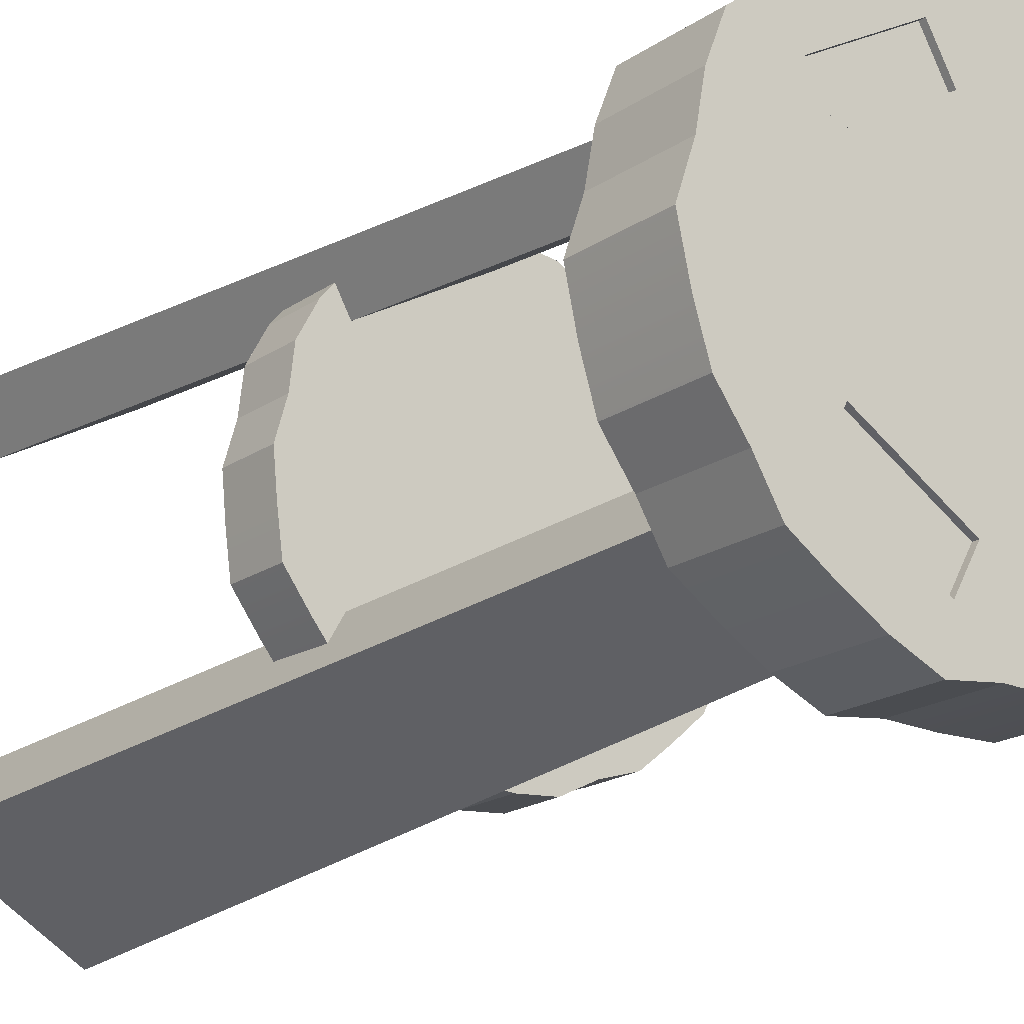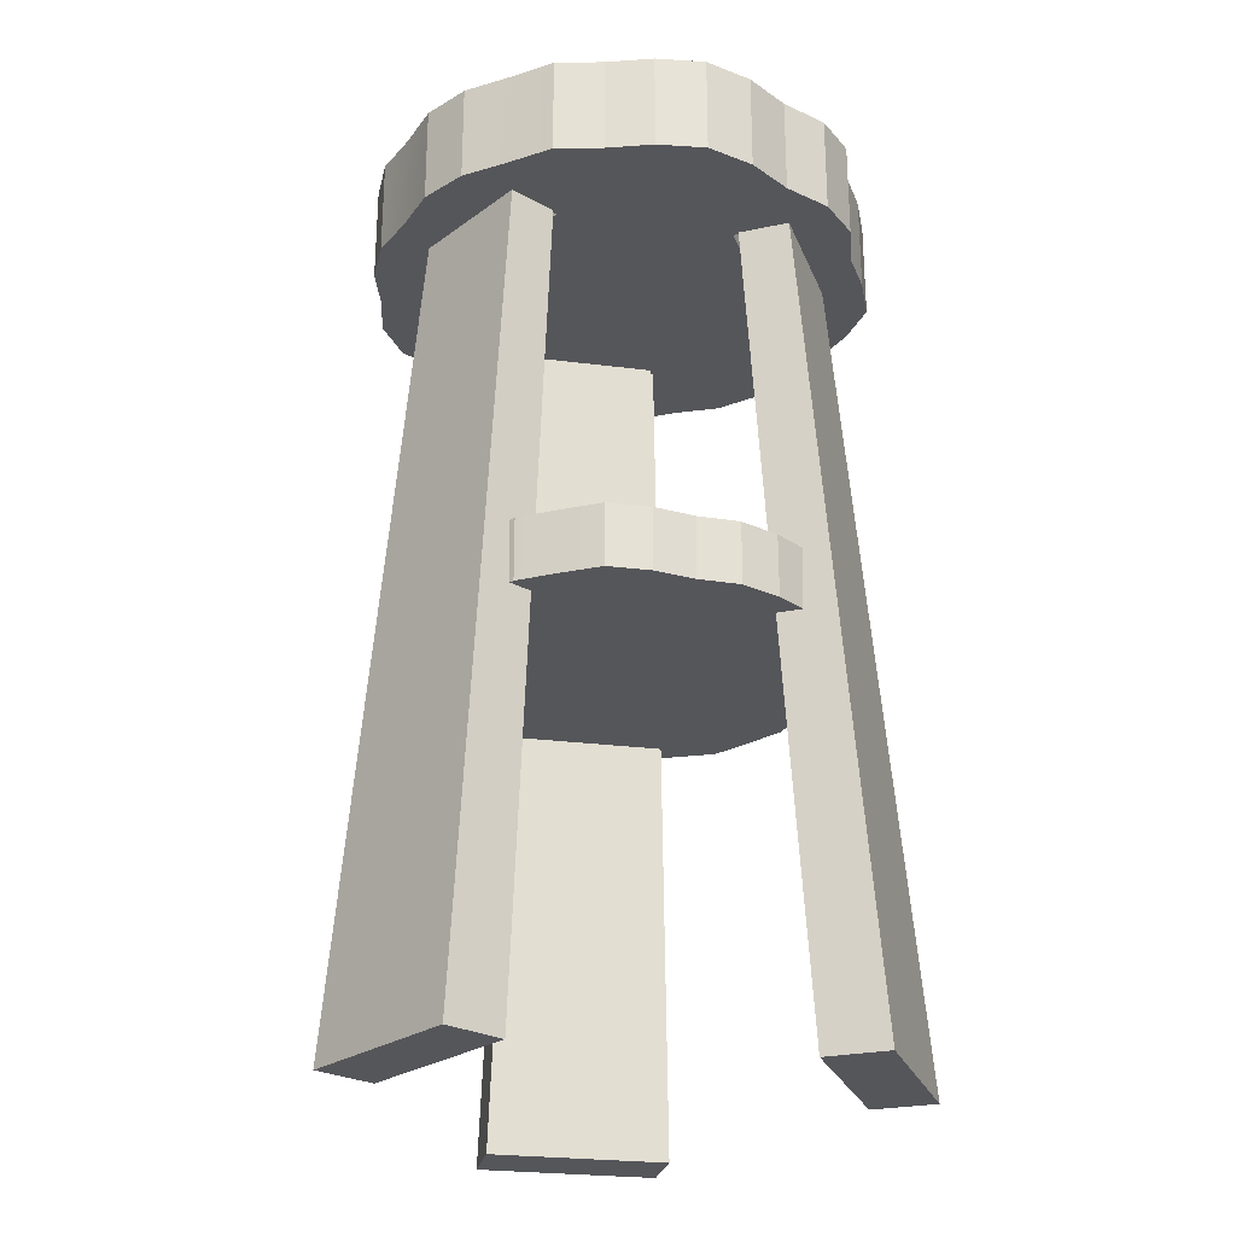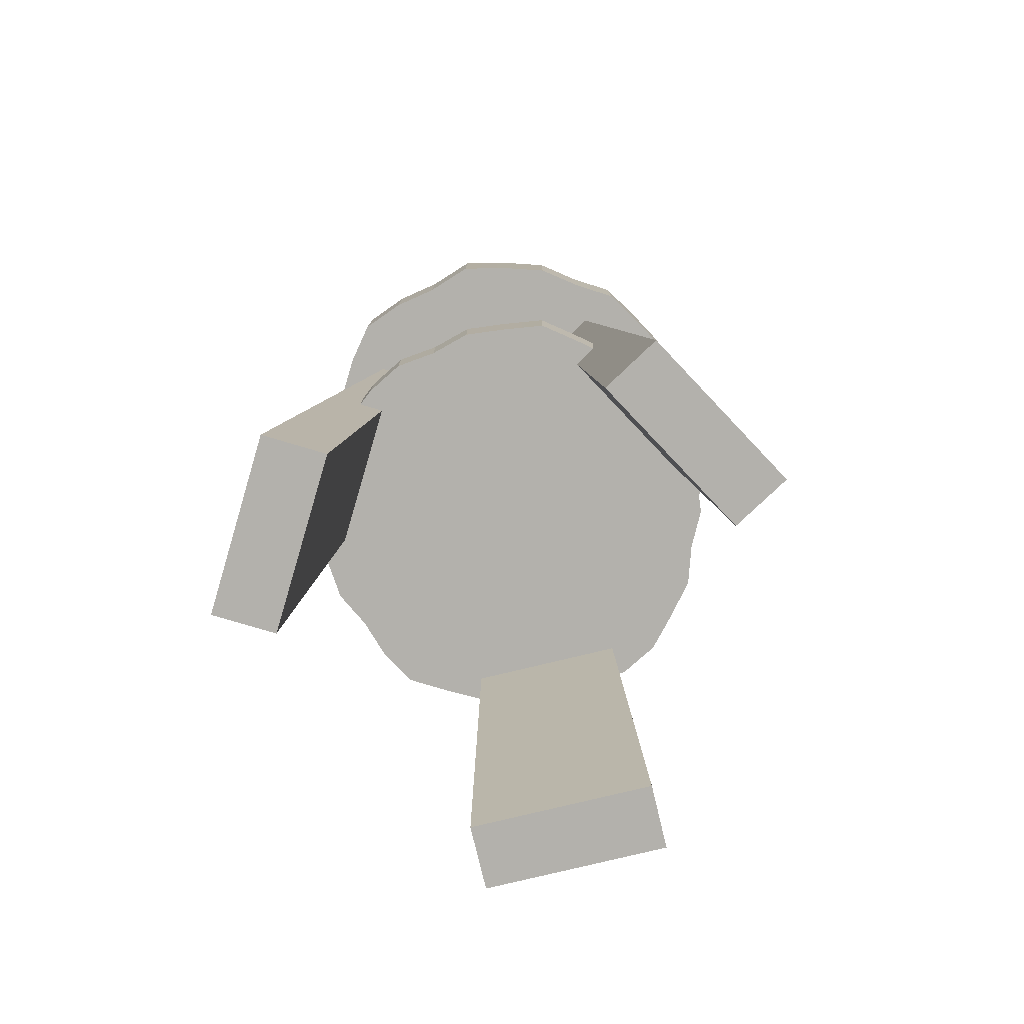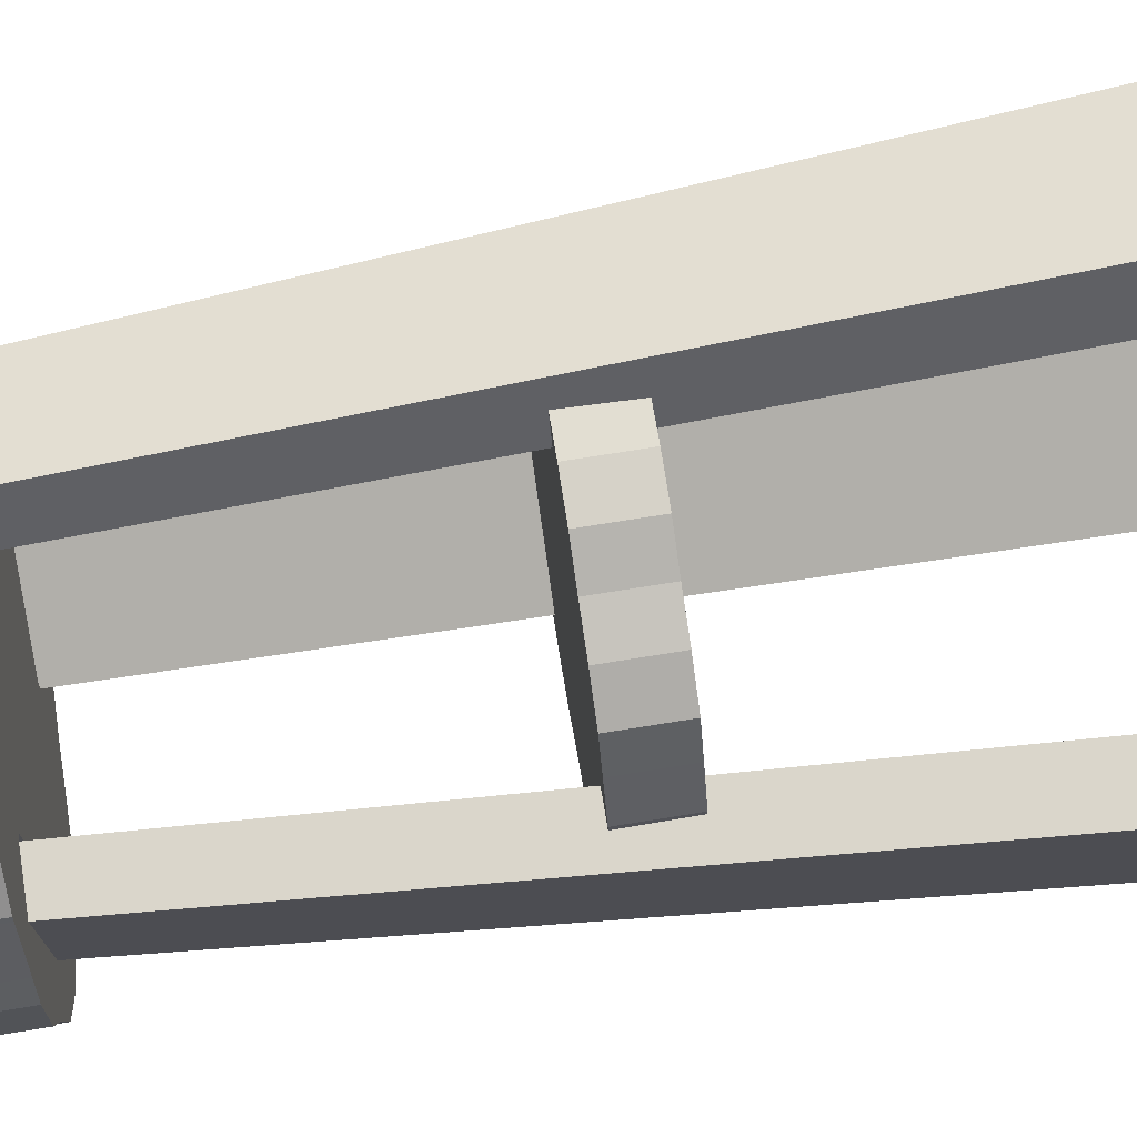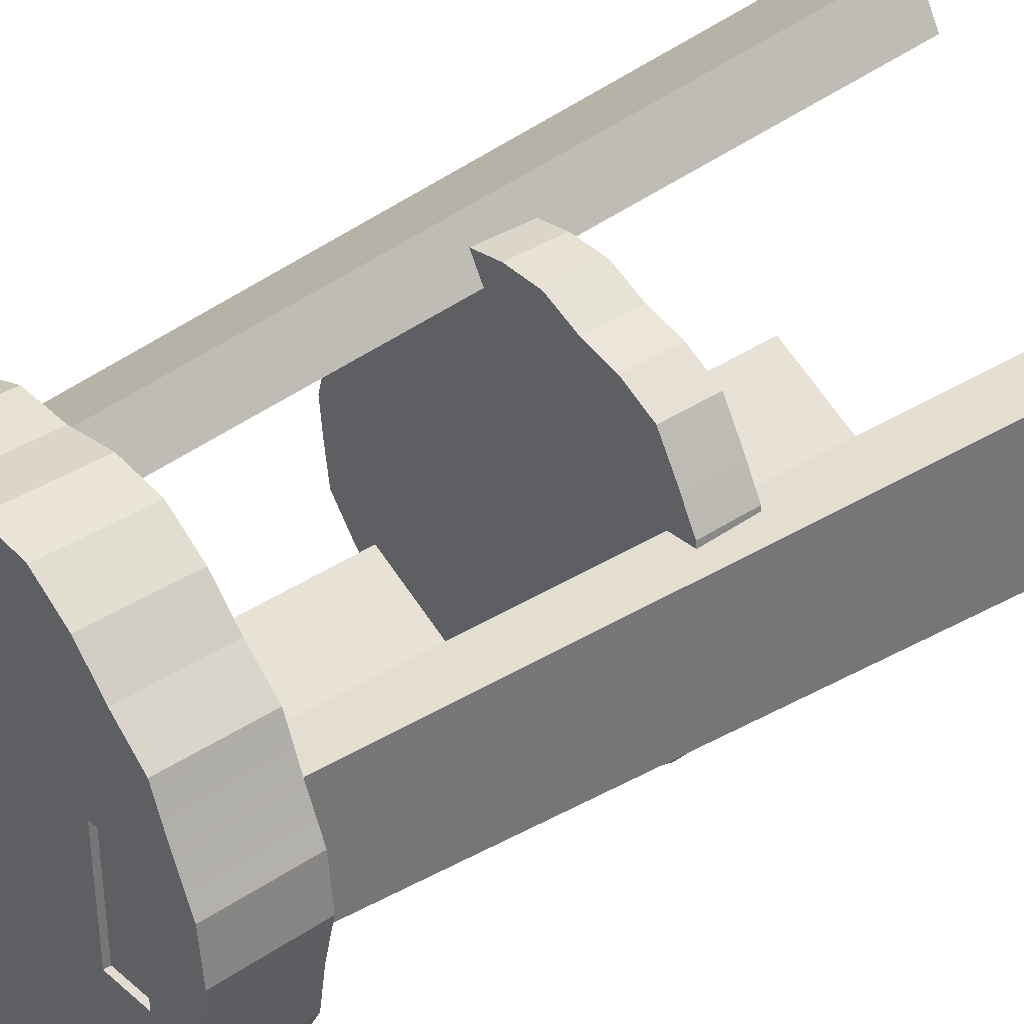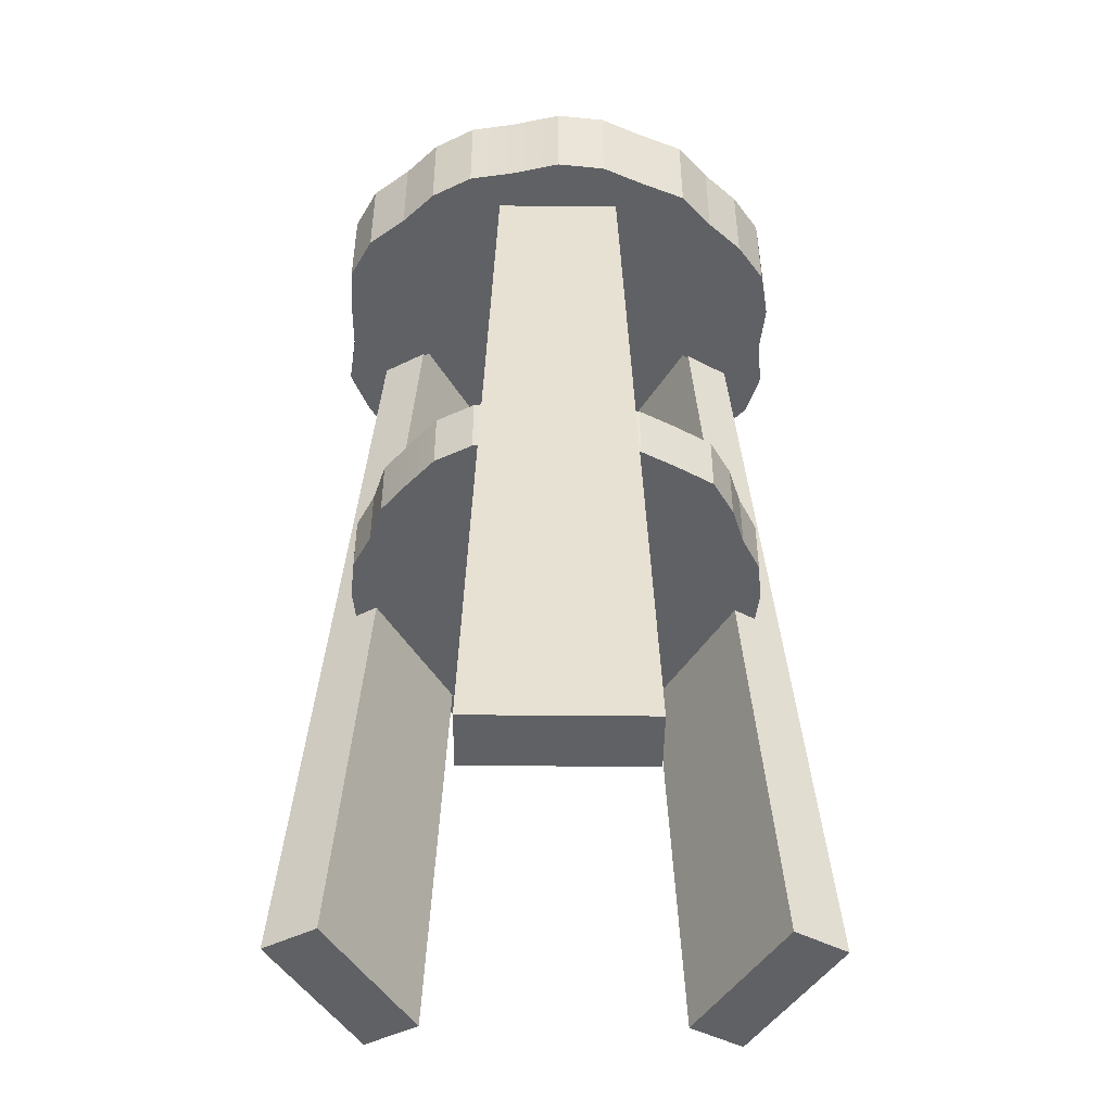
<metadata>
{"format":"obj","ext":"obj","renderer":"f3d","projection":"perspective","resolution":1024,"background":"white","views":[{"elev":-19.5,"azim":141.0,"up":"+Z"},{"elev":-26.1,"azim":-41.4,"up":"+Y"},{"elev":-79.1,"azim":103.5,"up":"+Y"},{"elev":73.1,"azim":-99.1,"up":"+Z"},{"elev":35.4,"azim":-131.9,"up":"+Z"},{"elev":-46.9,"azim":-90.6,"up":"+Y"}]}
</metadata>
<code>
o Chair
v -84.51 67 -209.6
v -85.41 67 -213.7
v -86.57 67 -217.4
v -88.87 67 -220.5
v -90.86 67 -223.8
v -94.07 67 -225.8
v -97.36 67 -227.7
v -101 67 -229.2
v -105 67 -228.6
v -108.9 67 -228.7
v -113 67 -228.5
v -116.5 67 -226.6
v -118.9 67 -223.5
v -121.6 67 -220.8
v -123.4 67 -217.4
v -124.1 67 -213.5
v -125 67 -209.6
v -124.6 67 -205.6
v -123 67 -202
v -121.6 67 -198.4
v -118.8 67 -195.9
v -116.2 67 -193
v -113 67 -190.7
v -109 67 -190
v -105 67 -190.4
v -101 67 -190
v -97.22 67 -191.2
v -94.37 67 -193.9
v -91.12 67 -195.7
v -88.01 67 -198.2
v -86.57 67 -201.8
v -85.85 67 -205.7
v -120 67 -214.6
v -116 67 -214.6
v -116 67 -204.6
v -120 67 -204.6
v -93.17 67 -220.1
v -95.17 67 -216.7
v -103.8 67 -221.7
v -101.8 67 -225.1
v -101.8 67 -194.1
v -103.8 67 -197.6
v -95.17 67 -202.6
v -93.17 67 -199.1
v -84.51 75 -209.6
v -85.41 75 -213.7
v -86.57 75 -217.4
v -88.87 75 -220.5
v -90.86 75 -223.8
v -94.07 75 -225.8
v -97.36 75 -227.7
v -101 75 -229.2
v -105 75 -228.6
v -108.9 75 -228.7
v -113 75 -228.5
v -116.5 75 -226.6
v -118.9 75 -223.5
v -121.6 75 -220.8
v -123.4 75 -217.4
v -124.1 75 -213.5
v -125 75 -209.6
v -124.6 75 -205.6
v -123 75 -202
v -121.6 75 -198.4
v -118.8 75 -195.9
v -116.2 75 -193
v -113 75 -190.7
v -109 75 -190
v -105 75 -190.4
v -101 75 -190
v -97.22 75 -191.2
v -94.37 75 -193.9
v -91.12 75 -195.7
v -88.01 75 -198.2
v -86.57 75 -201.8
v -85.85 75 -205.7
v -120 75 -214.6
v -116 75 -214.6
v -116 75 -204.6
v -120 75 -204.6
v -93.17 75 -220.1
v -95.17 75 -216.7
v -103.8 75 -221.7
v -101.8 75 -225.1
v -101.8 75 -194.1
v -103.8 75 -197.6
v -95.17 75 -202.6
v -93.17 75 -199.1
v -120 74.5 -214.6
v -120 74.5 -204.6
v -116 74.5 -204.6
v -116 74.5 -214.6
v -126 0.001002 -216.6
v -126 0.001002 -202.6
v -121 0.001002 -202.6
v -121 0.001002 -216.6
v -101.8 74.5 -194.1
v -93.17 74.5 -199.1
v -95.17 74.5 -202.6
v -103.8 74.5 -197.6
v -100.6 0.0009996 -187.9
v -88.44 0.0009984 -194.9
v -90.94 0.0009987 -199.3
v -103.1 0.0009998 -192.3
v -93.17 74.5 -220.1
v -101.8 74.5 -225.1
v -103.8 74.5 -221.7
v -95.17 74.5 -216.7
v -88.44 0.0009984 -224.3
v -100.6 0.0009996 -231.3
v -103.1 0.0009998 -227
v -90.94 0.0009987 -220
v -105 33 -192.6
v -101.7 33 -193
v -98.49 33 -193.9
v -95.25 33 -195
v -92.98 33 -197.6
v -90.86 33 -200.2
v -89.29 33 -203.1
v -88.91 33 -206.4
v -88 33 -209.6
v -88.33 33 -212.9
v -88.79 33 -216.3
v -90.86 33 -219.1
v -92.98 33 -221.6
v -95.88 33 -223.3
v -98.72 33 -224.8
v -101.7 33 -226.3
v -105 33 -226.6
v -108.3 33 -226.3
v -111.3 33 -224.8
v -114.4 33 -223.8
v -117 33 -221.6
v -119.6 33 -219.4
v -121.2 33 -216.3
v -121.7 33 -212.9
v -122 33 -209.6
v -121.1 33 -206.4
v -120.7 33 -203.1
v -119.1 33 -200.2
v -117.4 33 -197.2
v -114.4 33 -195.5
v -111.3 33 -194.5
v -108.3 33 -193
v -105 38 -192.6
v -101.7 38 -193
v -98.49 38 -193.9
v -95.25 38 -195
v -92.98 38 -197.6
v -90.86 38 -200.2
v -89.29 38 -203.1
v -88.91 38 -206.4
v -88 38 -209.6
v -88.33 38 -212.9
v -88.79 38 -216.3
v -90.86 38 -219.1
v -92.98 38 -221.6
v -95.88 38 -223.3
v -98.72 38 -224.8
v -101.7 38 -226.3
v -105 38 -226.6
v -108.3 38 -226.3
v -111.3 38 -224.8
v -114.4 38 -223.8
v -117 38 -221.6
v -119.6 38 -219.4
v -121.2 38 -216.3
v -121.7 38 -212.9
v -122 38 -209.6
v -121.1 38 -206.4
v -120.7 38 -203.1
v -119.1 38 -200.2
v -117.4 38 -197.2
v -114.4 38 -195.5
v -111.3 38 -194.5
v -108.3 38 -193
g Chair_wood medium
f 1 34 2
f 1 42 34
f 1 43 42
f 1 45 76 32
f 2 37 3
f 2 38 37
f 2 46 45 1
f 3 37 4
f 3 47 46 2
f 4 37 5
f 4 48 47 3
f 5 40 6
f 5 49 48 4
f 6 40 7
f 6 50 49 5
f 7 40 8
f 7 51 50 6
f 8 40 9
f 8 52 51 7
f 9 39 10
f 9 40 39
f 9 53 52 8
f 10 39 11
f 10 54 53 9
f 11 39 12
f 11 55 54 10
f 12 39 13
f 12 56 55 11
f 13 34 14
f 13 39 34
f 13 57 56 12
f 14 33 15
f 14 34 33
f 14 58 57 13
f 15 33 16
f 15 59 58 14
f 16 33 17
f 16 60 59 15
f 17 33 18
f 17 61 60 16
f 18 36 19
f 18 62 61 17
f 19 36 20
f 19 63 62 18
f 20 35 21
f 20 36 35
f 20 64 63 19
f 21 35 22
f 21 65 64 20
f 22 35 23
f 22 66 65 21
f 23 35 24
f 23 67 66 22
f 24 35 25
f 24 68 67 23
f 25 41 26
f 25 69 68 24
f 26 41 27
f 26 70 69 25
f 27 41 28
f 27 71 70 26
f 28 41 29
f 28 72 71 27
f 29 44 30
f 29 73 72 28
f 30 44 31
f 30 74 73 29
f 31 43 32
f 31 44 43
f 31 75 74 30
f 32 43 1
f 32 76 75 31
f 33 36 18
f 33 77 80 36
f 34 38 2
f 34 39 38
f 34 41 35
f 34 42 41
f 34 78 77 33
f 35 41 25
f 35 79 78 34
f 36 80 79 35
f 37 40 5
f 37 81 84 40
f 38 82 81 37
f 39 83 82 38
f 40 84 83 39
f 41 44 29
f 41 85 88 44
f 42 86 85 41
f 43 87 86 42
f 44 88 87 43
f 45 87 76
f 46 78 45
f 46 82 78
f 47 81 46
f 48 81 47
f 49 81 48
f 49 84 81
f 50 84 49
f 51 84 50
f 52 84 51
f 53 84 52
f 54 83 53
f 55 83 54
f 56 83 55
f 57 83 56
f 58 78 57
f 59 77 58
f 60 77 59
f 61 77 60
f 62 77 61
f 62 80 77
f 63 80 62
f 64 80 63
f 65 79 64
f 66 79 65
f 67 79 66
f 68 79 67
f 69 79 68
f 69 85 79
f 70 85 69
f 71 85 70
f 72 85 71
f 73 85 72
f 73 88 85
f 74 88 73
f 75 88 74
f 76 87 75
f 77 78 58
f 78 83 57
f 78 86 45
f 79 80 64
f 79 85 78
f 81 82 46
f 82 83 78
f 83 84 53
f 85 86 78
f 86 87 45
f 87 88 75
f 89 93 94 90
f 90 91 92 89
f 90 94 95 91
f 91 95 96 92
f 92 96 93 89
f 93 96 95 94
f 97 101 102 98
f 98 99 100 97
f 98 102 103 99
f 99 103 104 100
f 100 104 101 97
f 101 104 103 102
f 105 109 110 106
f 106 107 108 105
f 106 110 111 107
f 107 111 112 108
f 108 112 109 105
f 109 112 111 110
f 113 144 143 142 141 140 139 138 137 136 135 134 133 132 131 130 129 128 127 126 125 124 123 122 121 120 119 118 117 116 115 114
f 113 145 176 144
f 114 146 145 113
f 115 147 146 114
f 116 148 147 115
f 117 149 148 116
f 118 150 149 117
f 119 151 150 118
f 120 152 151 119
f 121 153 152 120
f 122 154 153 121
f 123 155 154 122
f 124 156 155 123
f 125 157 156 124
f 126 158 157 125
f 127 159 158 126
f 128 160 159 127
f 129 161 160 128
f 130 162 161 129
f 131 163 162 130
f 132 164 163 131
f 133 165 164 132
f 134 166 165 133
f 135 167 166 134
f 136 168 167 135
f 137 169 168 136
f 138 170 169 137
f 139 171 170 138
f 140 172 171 139
f 141 173 172 140
f 142 174 173 141
f 143 175 174 142
f 144 176 175 143
f 146 147 148 149 150 151 152 153 154 155 156 157 158 159 160 161 162 163 164 165 166 167 168 169 170 171 172 173 174 175 176 145

</code>
